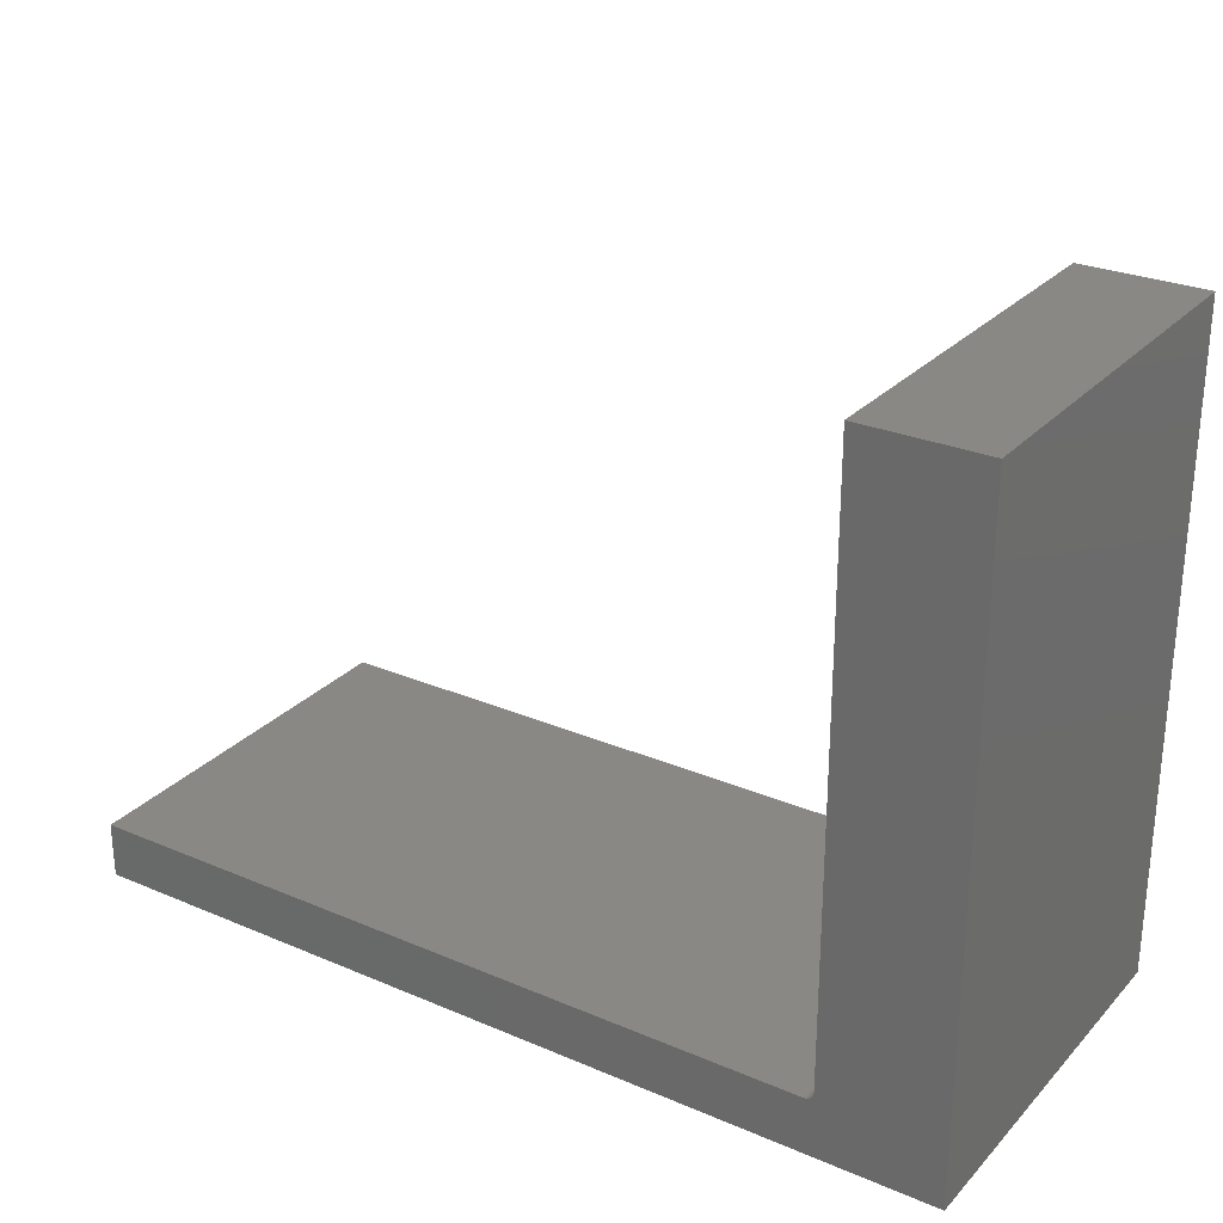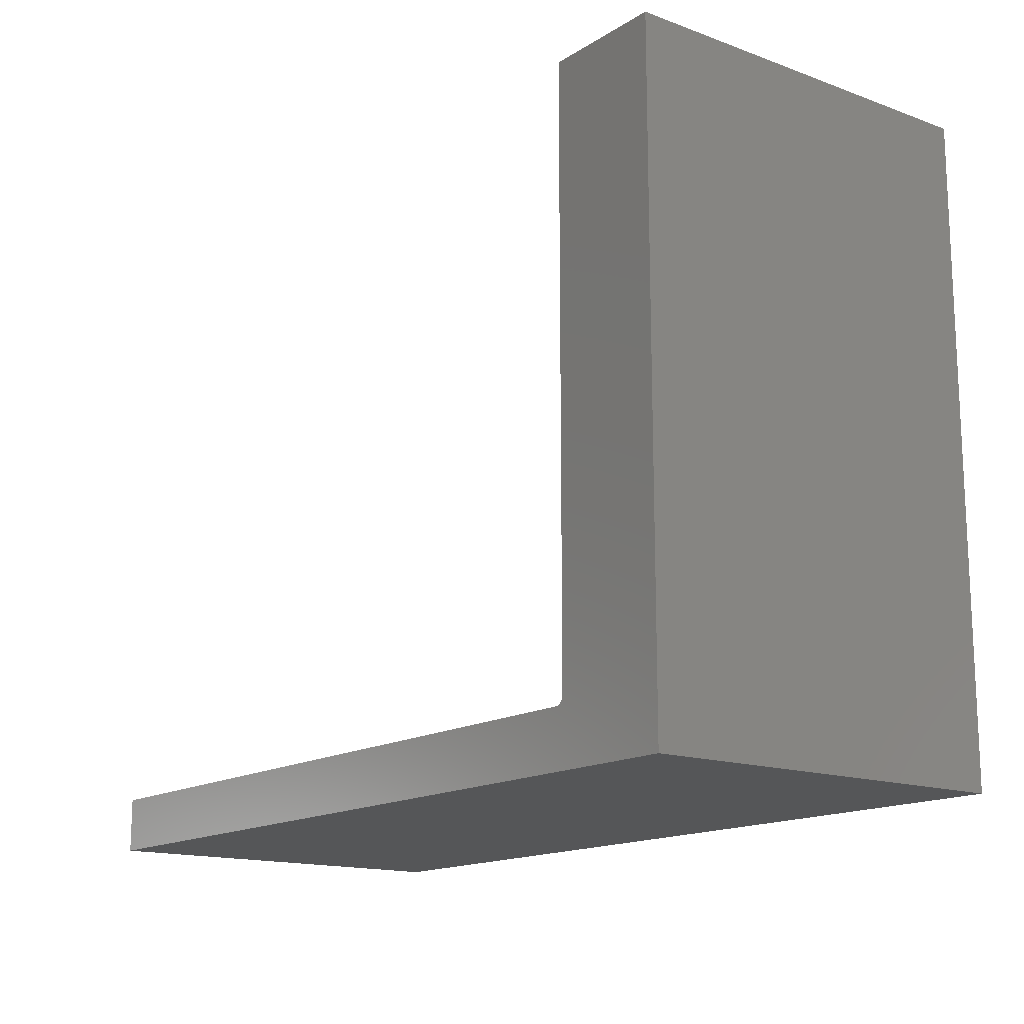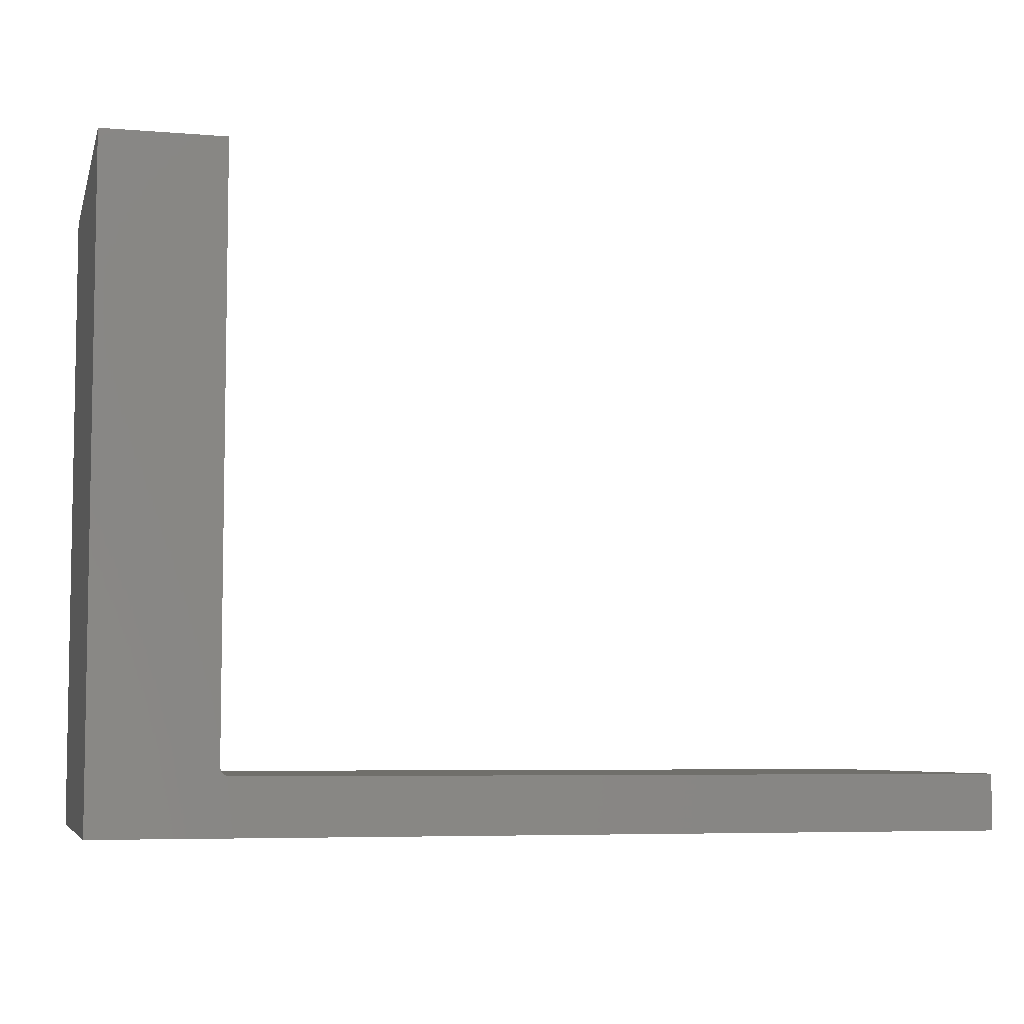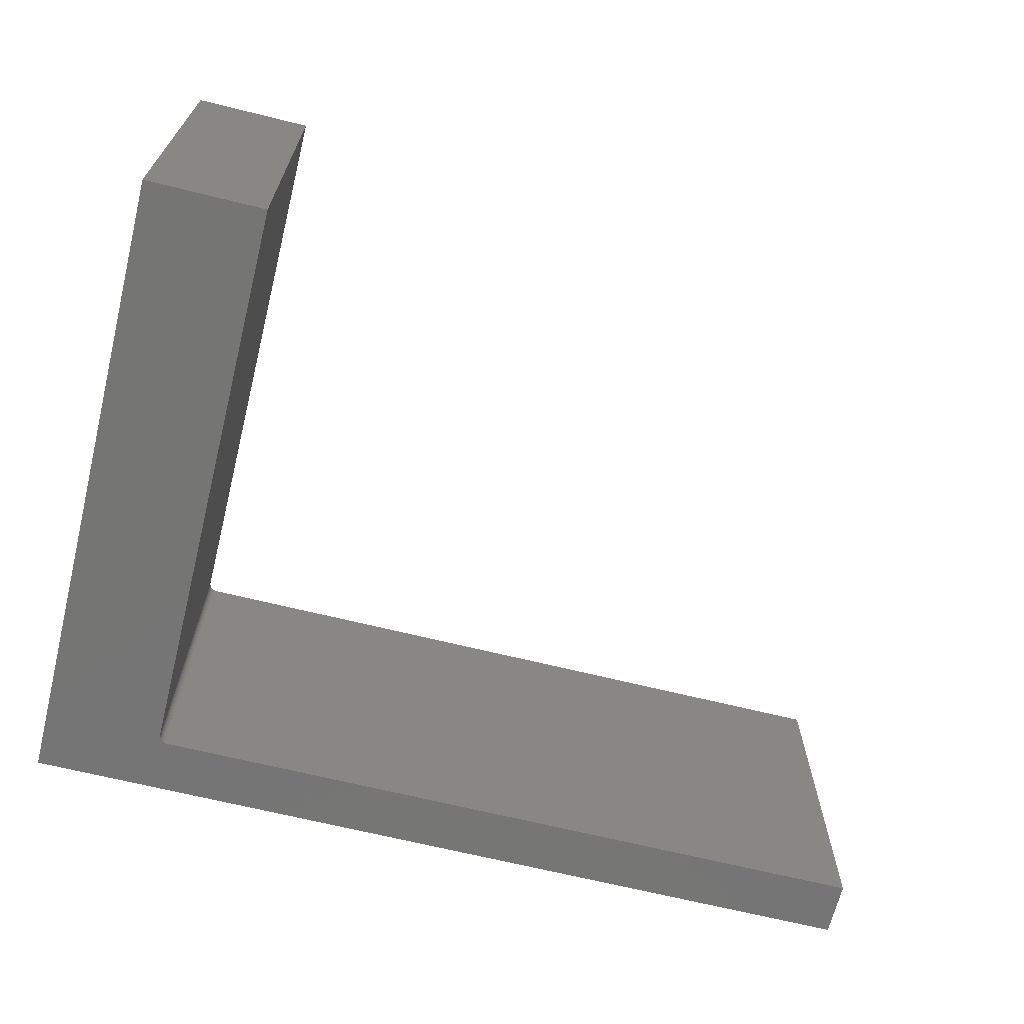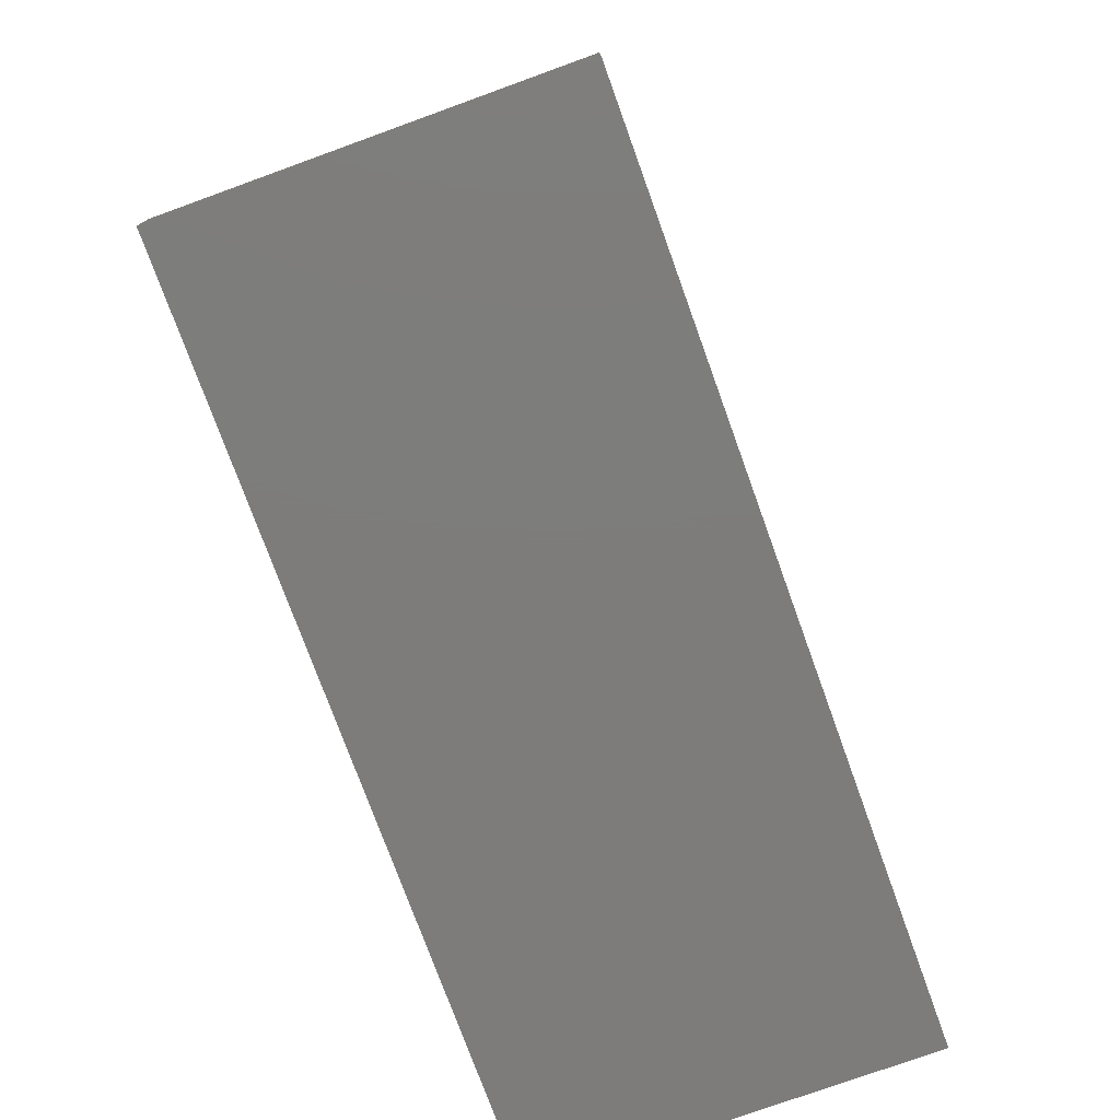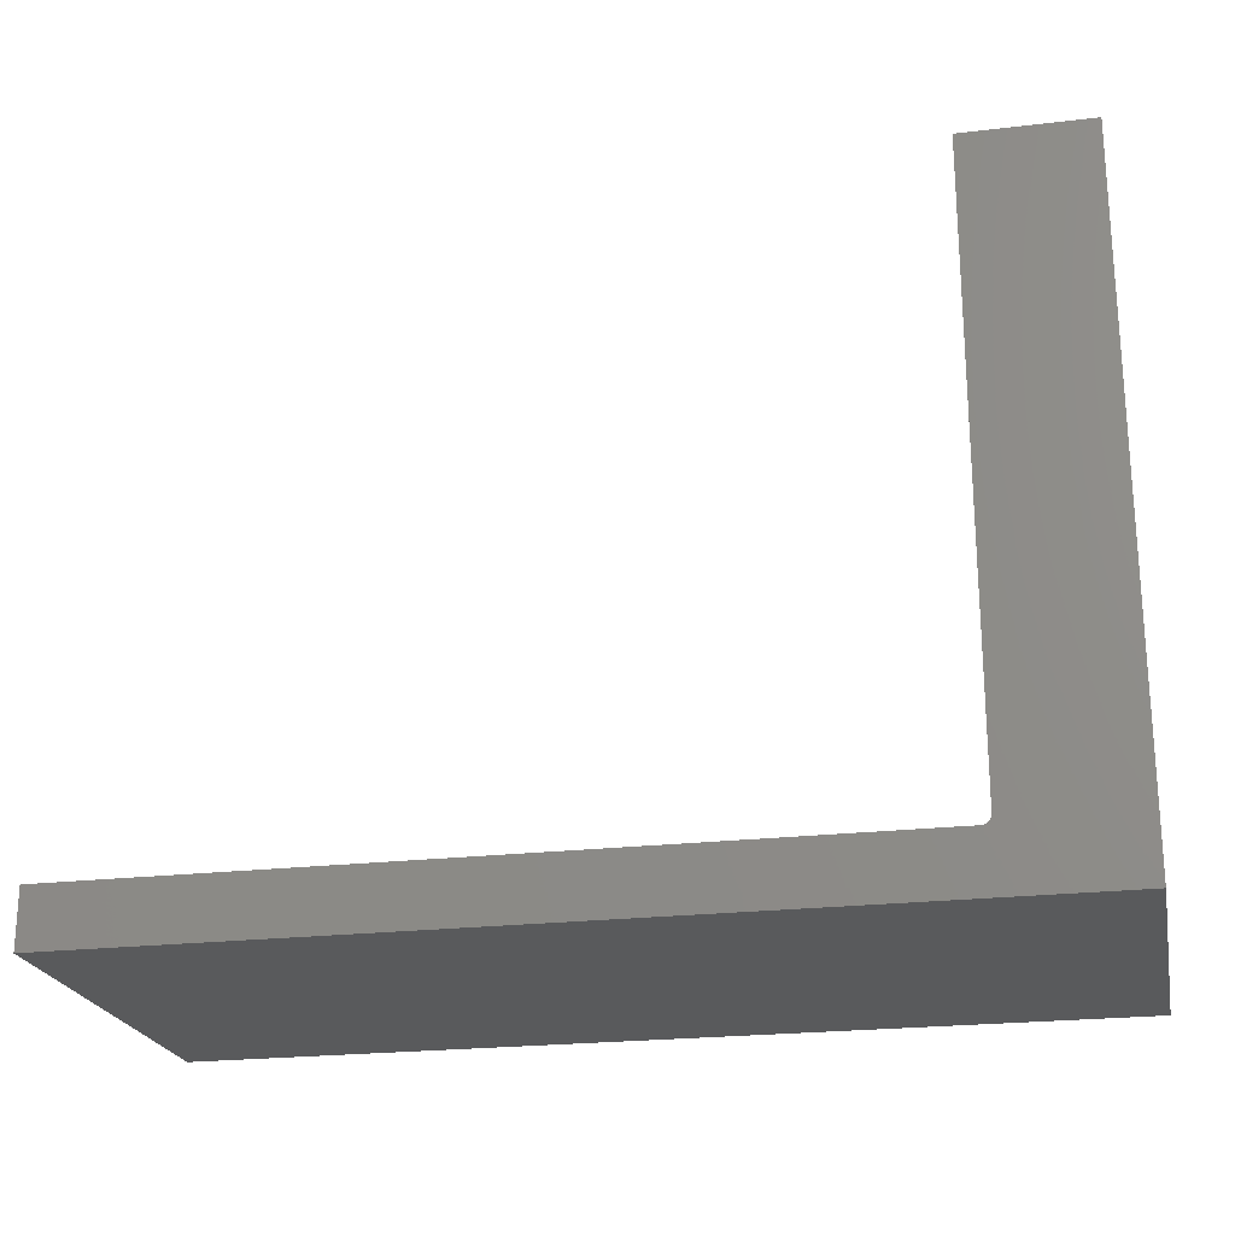
<metadata>
{"format":"stl","ext":"stl","renderer":"f3d","projection":"perspective","resolution":1024,"background":"white","views":[{"elev":27.4,"azim":-146.8,"up":"+Z"},{"elev":-15.2,"azim":-127.6,"up":"+Z"},{"elev":-6.1,"azim":-13.9,"up":"+Z"},{"elev":-67.4,"azim":-13.9,"up":"+Y"},{"elev":-76.2,"azim":109.9,"up":"+Z"},{"elev":-22.5,"azim":-168.4,"up":"+Z"}]}
</metadata>
<code>
# stl→obj: 28 verts, 52 faces
v 0.1026 -0.3281 0.05518
v 0.1026 0 0.05518
v 0.1026 -0.3281 0.5526
v 0.1026 0 0.5526
v 0.75 -0.3281 0.04737
v 0.75 0 0.04737
v 0.1104 -0.3281 0.04737
v 0.1104 0 0.04737
v 0 0 0
v 4.078e-17 0 0.5526
v 0.1028 0 0.05366
v 0.1032 0 0.05219
v 0.1039 0 0.05084
v 0.1049 0 0.04966
v 0.1061 0 0.04869
v 0.1075 0 0.04796
v 0.1089 0 0.04752
v 0.75 0 -4.592e-17
v 0 -0.3281 0
v 0.75 -0.3281 -4.592e-17
v 0.1089 -0.3281 0.04752
v 0.1075 -0.3281 0.04796
v 0.1061 -0.3281 0.04869
v 0.1049 -0.3281 0.04966
v 0.1039 -0.3281 0.05084
v 0.1032 -0.3281 0.05219
v 0.1028 -0.3281 0.05366
v 4.078e-17 -0.3281 0.5526
f 1 2 3
f 3 2 4
f 5 6 7
f 7 6 8
f 9 10 4
f 9 4 2
f 9 2 11
f 9 11 12
f 9 12 13
f 9 13 14
f 9 14 15
f 9 15 16
f 9 16 17
f 9 17 8
f 9 8 6
f 9 6 18
f 19 20 5
f 19 5 7
f 19 7 21
f 19 21 22
f 19 22 23
f 19 23 24
f 19 24 25
f 19 25 26
f 19 26 27
f 19 27 1
f 19 1 3
f 19 3 28
f 14 23 15
f 15 23 22
f 15 22 16
f 16 22 21
f 16 21 17
f 17 21 7
f 17 7 8
f 23 14 24
f 24 14 13
f 24 13 25
f 25 13 12
f 25 12 26
f 26 12 11
f 26 11 27
f 27 11 2
f 27 2 1
f 28 10 19
f 19 10 9
f 4 10 3
f 3 10 28
f 18 6 20
f 20 6 5
f 19 9 20
f 20 9 18

</code>
